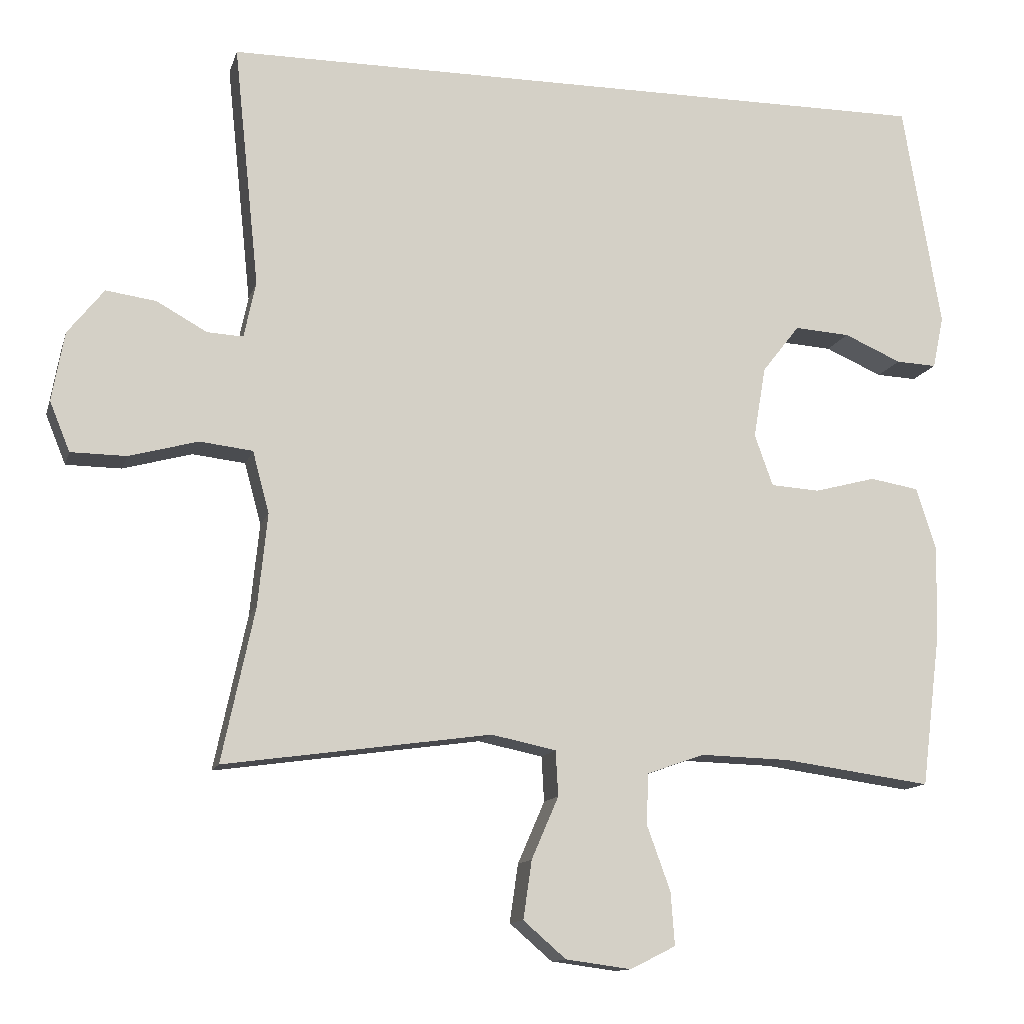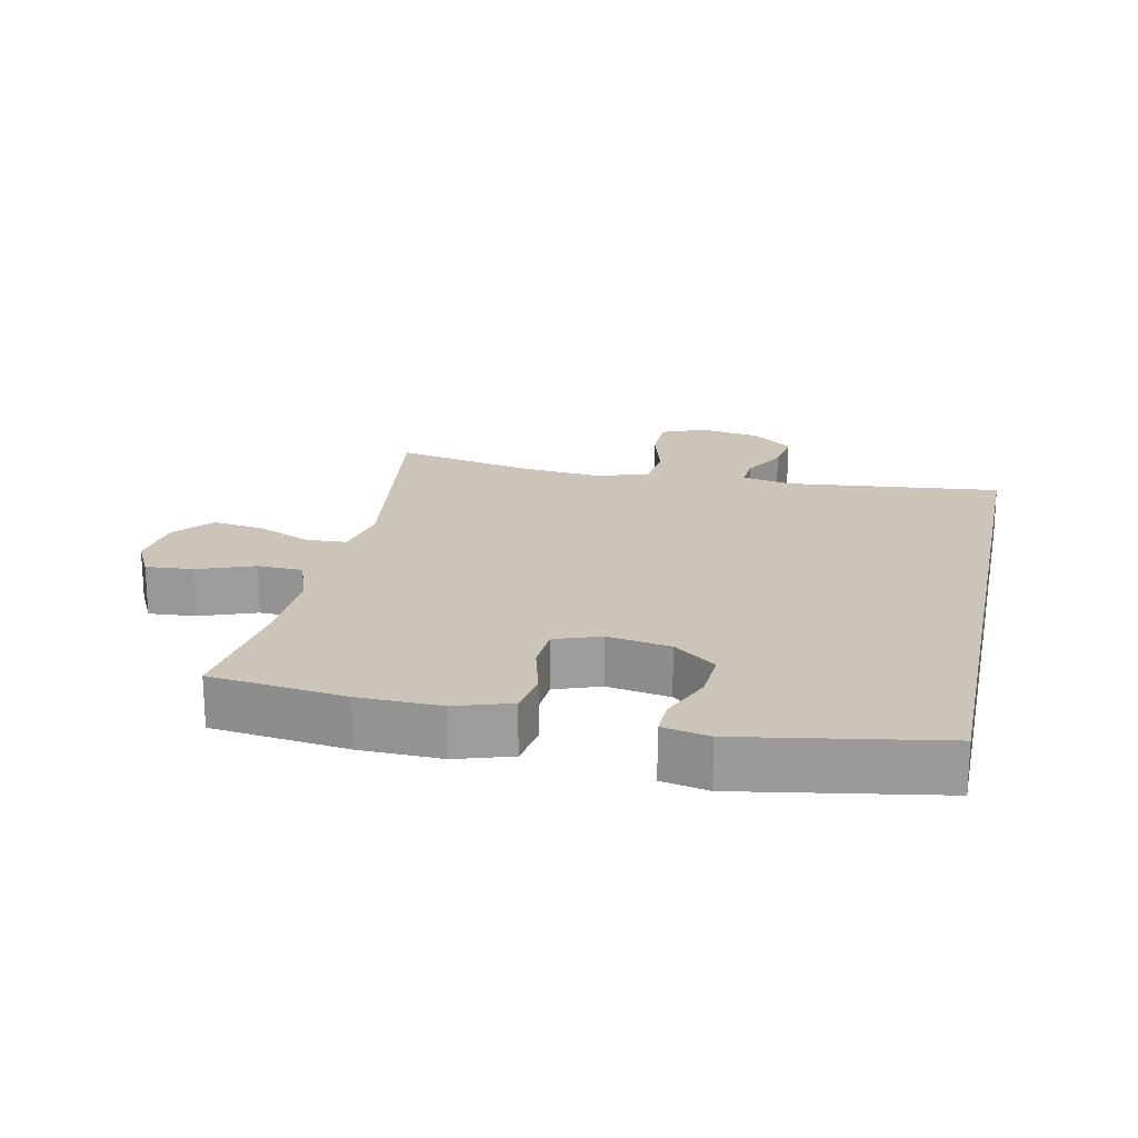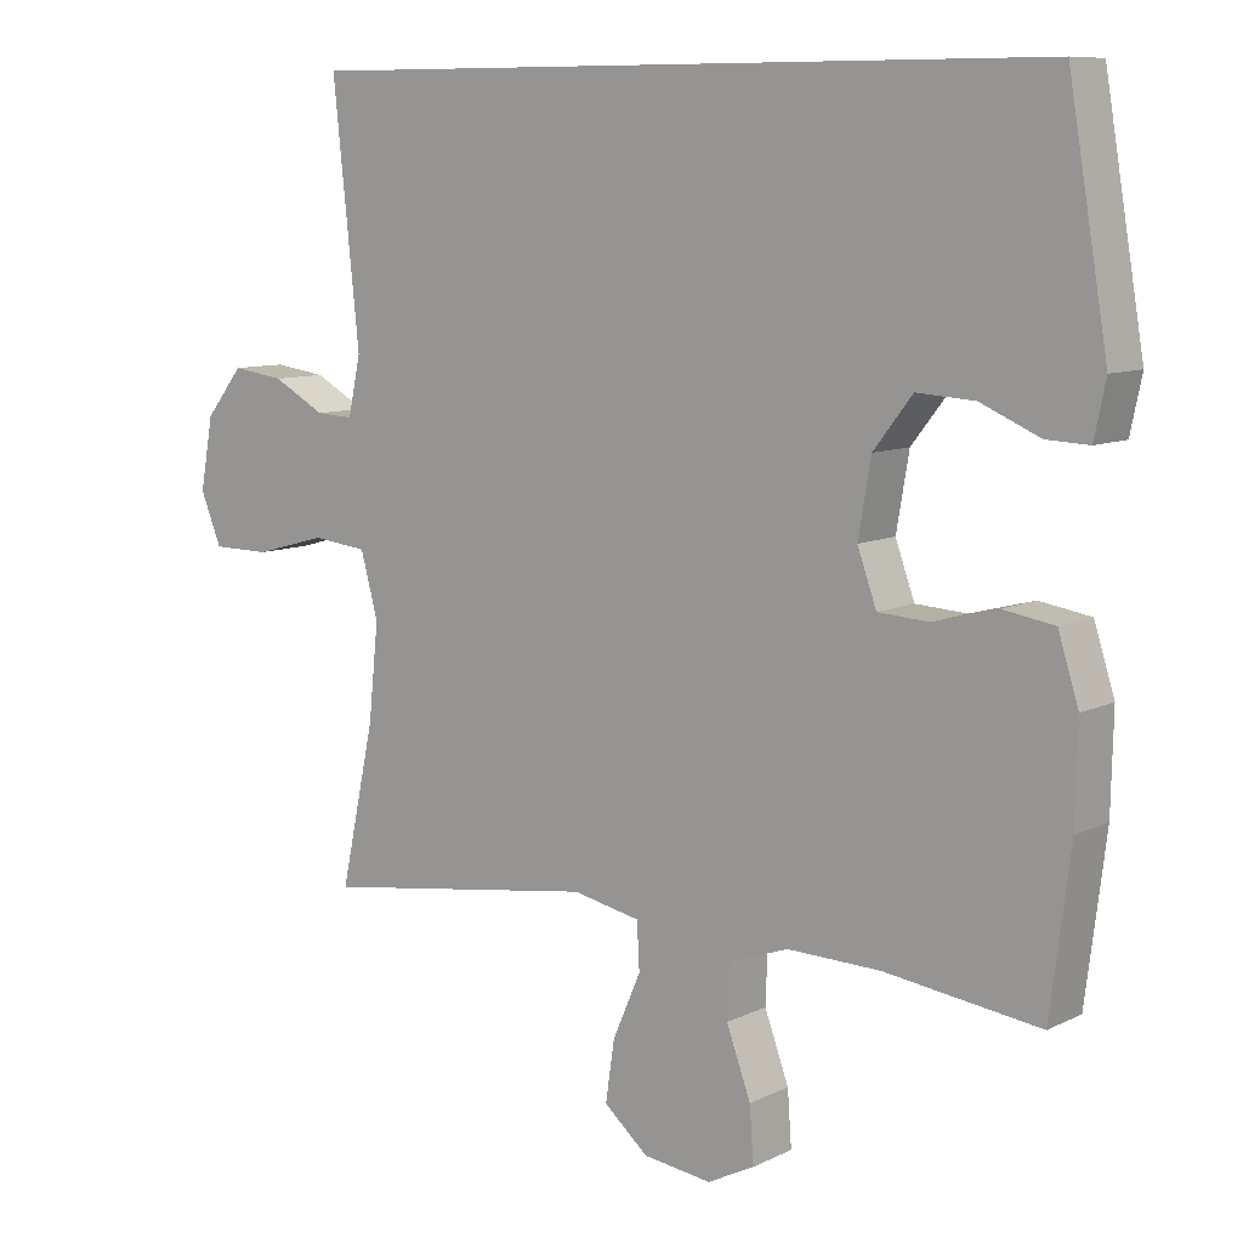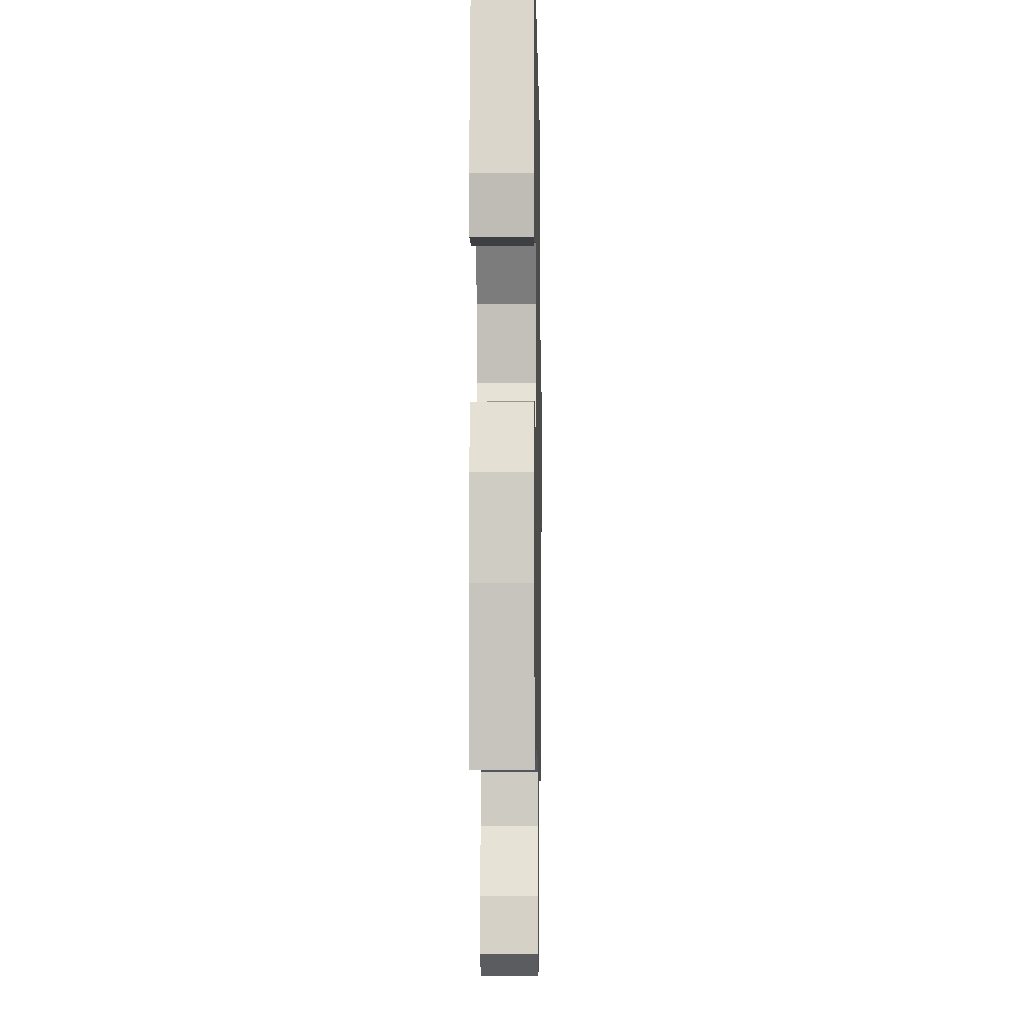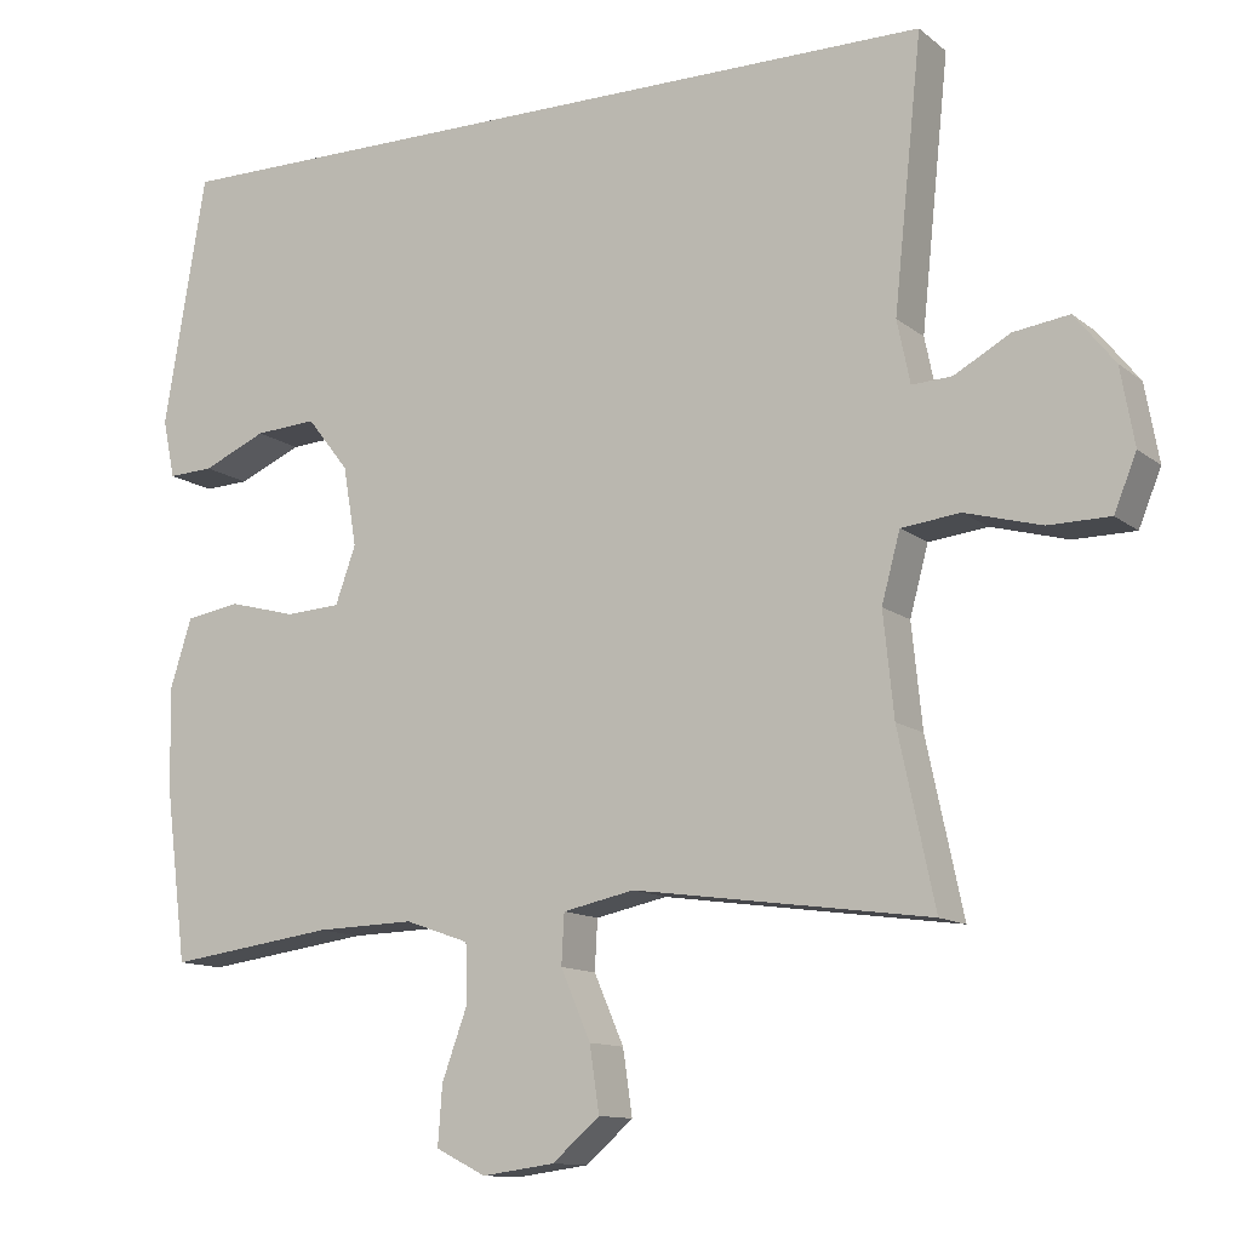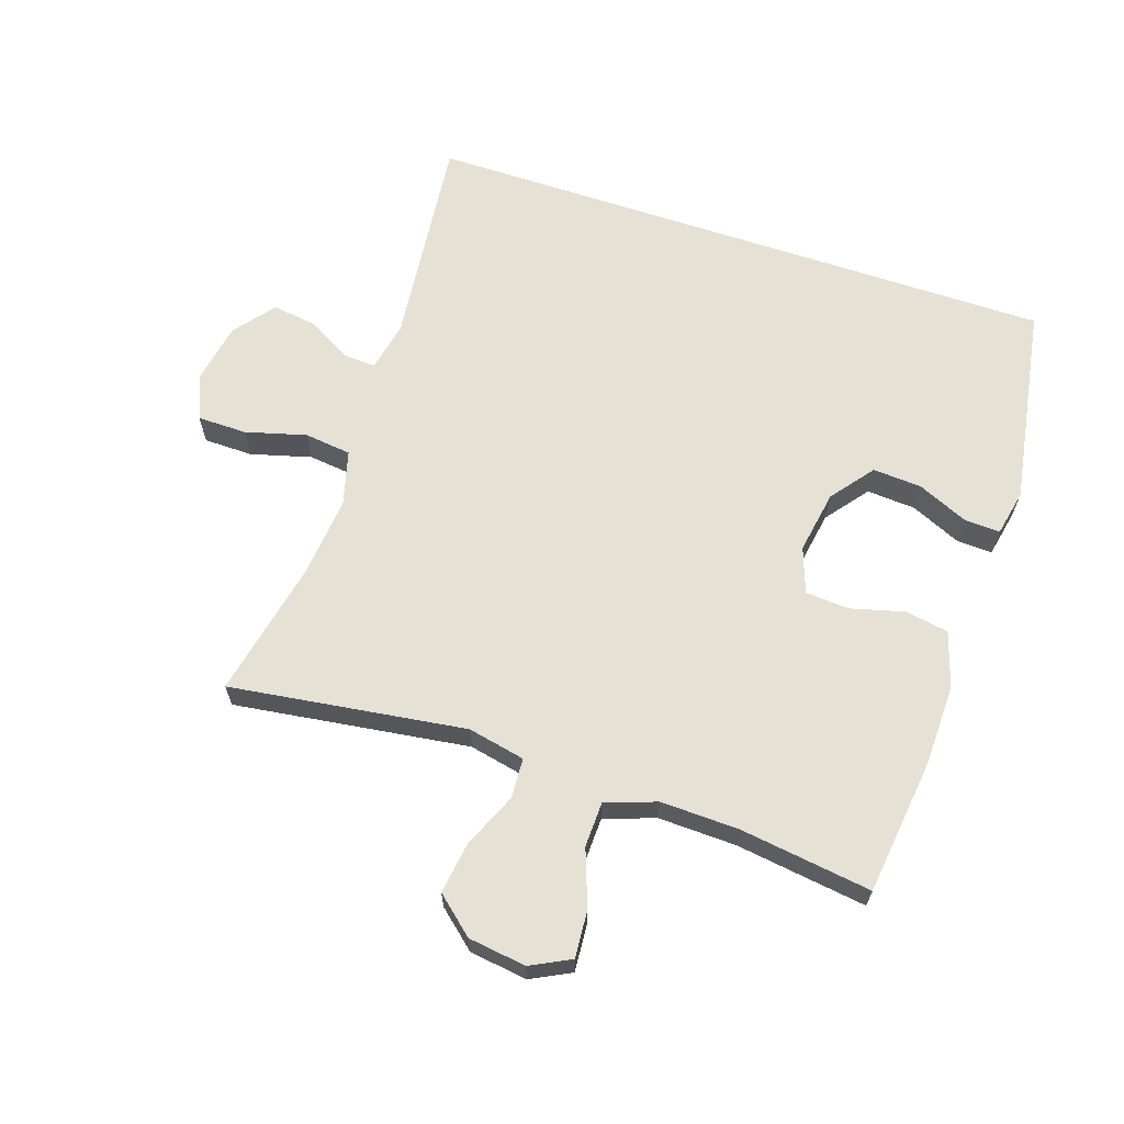
<metadata>
{"format":"obj","ext":"obj","renderer":"f3d","projection":"perspective","resolution":1024,"background":"white","views":[{"elev":-12.3,"azim":165.8,"up":"+Z"},{"elev":20.4,"azim":-78.2,"up":"+Y"},{"elev":9.0,"azim":-142.0,"up":"+Z"},{"elev":-6.9,"azim":-88.9,"up":"+Z"},{"elev":-11.9,"azim":29.7,"up":"+Z"},{"elev":65.1,"azim":-161.6,"up":"+Y"}]}
</metadata>
<code>
o path1154
v -0.5768 0.0375 0.211
v -0.5615 0.0375 0.1381
v -0.5052 0.0375 0.1408
v -0.4258 0.0375 0.1757
v -0.3488 0.0375 0.1808
v -0.2968 0.0375 0.1142
v -0.28 0.0375 0.0154
v -0.3055 0.0375 -0.05605
v -0.3737 0.0375 -0.06047
v -0.4584 0.0375 -0.03826
v -0.5265 0.0375 -0.04981
v -0.5537 0.0375 -0.1367
v -0.5508 0.0375 -0.2653
v -0.5241 0.0375 -0.478
v -0.3172 0.0375 -0.4495
v -0.1938 0.0375 -0.4459
v -0.114 0.0375 -0.4738
v -0.1116 0.0375 -0.5446
v -0.144 0.0375 -0.6338
v -0.1494 0.0375 -0.7076
v -0.08674 0.0375 -0.7391
v 0.004256 0.0375 -0.7268
v 0.06338 0.0375 -0.6757
v 0.05155 0.0375 -0.5947
v 0.01413 0.0375 -0.5086
v 0.01757 0.0375 -0.4459
v 0.1074 0.0375 -0.427
v 0.4776 0.0375 -0.478
v 0.432 0.0375 -0.2646
v 0.4188 0.0375 -0.1361
v 0.4418 0.0375 -0.05048
v 0.5154 0.0375 -0.04181
v 0.6107 0.0375 -0.06776
v 0.6879 0.0375 -0.06688
v 0.7159 0.0375 0.001897
v 0.6985 0.0375 0.09819
v 0.6482 0.0375 0.1613
v 0.5787 0.0375 0.1513
v 0.5089 0.0375 0.1124
v 0.4588 0.0375 0.1097
v 0.4425 0.0375 0.1881
v 0.4776 0.0375 0.5239
v -0.5241 0.0375 0.5239
v -0.5768 -0.0375 0.211
v -0.5615 -0.0375 0.1381
v -0.5052 -0.0375 0.1408
v -0.4258 -0.0375 0.1757
v -0.3488 -0.0375 0.1808
v -0.2968 -0.0375 0.1142
v -0.28 -0.0375 0.0154
v -0.3055 -0.0375 -0.05605
v -0.3737 -0.0375 -0.06047
v -0.4584 -0.0375 -0.03826
v -0.5265 -0.0375 -0.04981
v -0.5537 -0.0375 -0.1367
v -0.5508 -0.0375 -0.2653
v -0.5241 -0.0375 -0.478
v -0.3172 -0.0375 -0.4495
v -0.1938 -0.0375 -0.4459
v -0.114 -0.0375 -0.4738
v -0.1116 -0.0375 -0.5446
v -0.144 -0.0375 -0.6338
v -0.1494 -0.0375 -0.7076
v -0.08674 -0.0375 -0.7391
v 0.004256 -0.0375 -0.7268
v 0.06338 -0.0375 -0.6757
v 0.05155 -0.0375 -0.5947
v 0.01413 -0.0375 -0.5086
v 0.01757 -0.0375 -0.4459
v 0.1074 -0.0375 -0.427
v 0.4776 -0.0375 -0.478
v 0.432 -0.0375 -0.2646
v 0.4188 -0.0375 -0.1361
v 0.4418 -0.0375 -0.05048
v 0.5154 -0.0375 -0.04181
v 0.6107 -0.0375 -0.06776
v 0.6879 -0.0375 -0.06688
v 0.7159 -0.0375 0.001897
v 0.6985 -0.0375 0.09819
v 0.6482 -0.0375 0.1613
v 0.5787 -0.0375 0.1513
v 0.5089 -0.0375 0.1124
v 0.4588 -0.0375 0.1097
v 0.4425 -0.0375 0.1881
v 0.4776 -0.0375 0.5239
v -0.5241 -0.0375 0.5239
v -0.5768 0.0375 0.211
v -0.5615 0.0375 0.1381
v -0.5615 0.0375 0.1381
v -0.5052 0.0375 0.1408
v -0.5265 0.0375 -0.04981
v -0.5265 0.0375 -0.04981
v -0.5537 0.0375 -0.1367
v -0.5508 0.0375 -0.2653
v -0.5241 0.0375 0.5239
v -0.5241 0.0375 0.5239
v -0.5241 0.0375 -0.478
v -0.5241 0.0375 -0.478
v -0.4584 0.0375 -0.03826
v 0.4776 0.0375 0.5239
v 0.4776 0.0375 0.5239
v -0.4258 0.0375 0.1757
v -0.3737 0.0375 -0.06047
v -0.3172 0.0375 -0.4495
v -0.3488 0.0375 0.1808
v -0.3055 0.0375 -0.05605
v -0.3055 0.0375 -0.05605
v -0.2968 0.0375 0.1142
v -0.1938 0.0375 -0.4459
v -0.28 0.0375 0.0154
v -0.114 0.0375 -0.4738
v -0.114 0.0375 -0.4738
v -0.144 0.0375 -0.6338
v -0.1494 0.0375 -0.7076
v -0.1494 0.0375 -0.7076
v -0.08674 0.0375 -0.7391
v -0.1116 0.0375 -0.5446
v 0.01413 0.0375 -0.5086
v 0.01757 0.0375 -0.4459
v 0.01757 0.0375 -0.4459
v 0.004256 0.0375 -0.7268
v 0.06338 0.0375 -0.6757
v 0.05155 0.0375 -0.5947
v 0.1074 0.0375 -0.427
v 0.4188 0.0375 -0.1361
v 0.4418 0.0375 -0.05048
v 0.4418 0.0375 -0.05048
v 0.432 0.0375 -0.2646
v 0.4588 0.0375 0.1097
v 0.4588 0.0375 0.1097
v 0.4425 0.0375 0.1881
v 0.5154 0.0375 -0.04181
v 0.4776 0.0375 -0.478
v 0.4776 0.0375 -0.478
v 0.5089 0.0375 0.1124
v 0.5787 0.0375 0.1513
v 0.6107 0.0375 -0.06776
v 0.6482 0.0375 0.1613
v 0.6879 0.0375 -0.06688
v 0.6879 0.0375 -0.06688
v 0.6985 0.0375 0.09819
v 0.7159 0.0375 0.001897
v -0.5768 -0.0375 0.211
v -0.5615 -0.0375 0.1381
v -0.5615 -0.0375 0.1381
v -0.5052 -0.0375 0.1408
v -0.5265 -0.0375 -0.04981
v -0.5265 -0.0375 -0.04981
v -0.5537 -0.0375 -0.1367
v -0.5508 -0.0375 -0.2653
v -0.5241 -0.0375 0.5239
v -0.5241 -0.0375 0.5239
v -0.5241 -0.0375 -0.478
v -0.5241 -0.0375 -0.478
v -0.4584 -0.0375 -0.03826
v 0.4776 -0.0375 0.5239
v 0.4776 -0.0375 0.5239
v -0.4258 -0.0375 0.1757
v -0.3737 -0.0375 -0.06047
v -0.3172 -0.0375 -0.4495
v -0.3488 -0.0375 0.1808
v -0.3055 -0.0375 -0.05605
v -0.3055 -0.0375 -0.05605
v -0.2968 -0.0375 0.1142
v -0.1938 -0.0375 -0.4459
v -0.28 -0.0375 0.0154
v -0.114 -0.0375 -0.4738
v -0.114 -0.0375 -0.4738
v -0.144 -0.0375 -0.6338
v -0.1494 -0.0375 -0.7076
v -0.1494 -0.0375 -0.7076
v -0.08674 -0.0375 -0.7391
v -0.1116 -0.0375 -0.5446
v 0.01413 -0.0375 -0.5086
v 0.01757 -0.0375 -0.4459
v 0.01757 -0.0375 -0.4459
v 0.004256 -0.0375 -0.7268
v 0.06338 -0.0375 -0.6757
v 0.05155 -0.0375 -0.5947
v 0.1074 -0.0375 -0.427
v 0.4188 -0.0375 -0.1361
v 0.4418 -0.0375 -0.05048
v 0.4418 -0.0375 -0.05048
v 0.432 -0.0375 -0.2646
v 0.4588 -0.0375 0.1097
v 0.4588 -0.0375 0.1097
v 0.4425 -0.0375 0.1881
v 0.5154 -0.0375 -0.04181
v 0.4776 -0.0375 -0.478
v 0.4776 -0.0375 -0.478
v 0.5089 -0.0375 0.1124
v 0.5787 -0.0375 0.1513
v 0.6107 -0.0375 -0.06776
v 0.6482 -0.0375 0.1613
v 0.6879 -0.0375 -0.06688
v 0.6879 -0.0375 -0.06688
v 0.6985 -0.0375 0.09819
v 0.7159 -0.0375 0.001897
f 160 150 153
f 187 166 185
f 175 167 174
f 177 169 172
f 188 185 182
f 197 192 193
f 144 146 143
f 159 155 149
f 150 159 149
f 156 164 187
f 191 193 192
f 158 143 146
f 161 164 156
f 198 197 193
f 192 197 194
f 185 188 191
f 180 166 162
f 184 180 189
f 175 162 165
f 149 155 147
f 195 198 193
f 161 151 158
f 174 173 179
f 166 187 164
f 162 159 160
f 182 185 166
f 143 158 151
f 162 160 165
f 181 166 180
f 172 169 170
f 160 159 150
f 178 179 177
f 180 162 175
f 169 179 173
f 181 180 184
f 173 174 167
f 175 165 167
f 193 191 188
f 182 166 181
f 179 169 177
f 151 161 156
f 1 89 145 44
f 2 3 46 45
f 92 12 55 148
f 12 13 56 55
f 96 1 44 152
f 13 98 154 56
f 10 11 54 53
f 101 43 86 157
f 3 4 47 46
f 9 10 53 52
f 14 15 58 57
f 4 5 48 47
f 107 9 52 163
f 5 6 49 48
f 15 16 59 58
f 7 8 51 50
f 6 7 50 49
f 16 112 168 59
f 19 115 171 62
f 20 21 64 63
f 18 19 62 61
f 17 18 61 60
f 25 120 176 68
f 21 22 65 64
f 22 23 66 65
f 24 25 68 67
f 23 24 67 66
f 26 27 70 69
f 30 127 183 73
f 29 30 73 72
f 130 41 84 186
f 31 32 75 74
f 134 29 72 190
f 27 28 71 70
f 39 40 83 82
f 41 42 85 84
f 38 39 82 81
f 32 33 76 75
f 37 38 81 80
f 33 140 196 76
f 36 37 80 79
f 35 36 79 78
f 34 35 78 77
f 104 97 94
f 131 129 110
f 119 118 111
f 121 116 113
f 132 126 129
f 141 137 136
f 88 87 90
f 103 93 99
f 94 93 103
f 100 131 108
f 135 136 137
f 102 90 87
f 105 100 108
f 142 137 141
f 136 138 141
f 129 135 132
f 124 106 110
f 128 133 124
f 119 109 106
f 93 91 99
f 139 137 142
f 105 102 95
f 118 123 117
f 110 108 131
f 106 104 103
f 126 110 129
f 87 95 102
f 106 109 104
f 125 124 110
f 116 114 113
f 104 94 103
f 122 121 123
f 124 119 106
f 113 117 123
f 125 128 124
f 117 111 118
f 119 111 109
f 137 132 135
f 126 125 110
f 123 121 113
f 95 100 105

</code>
